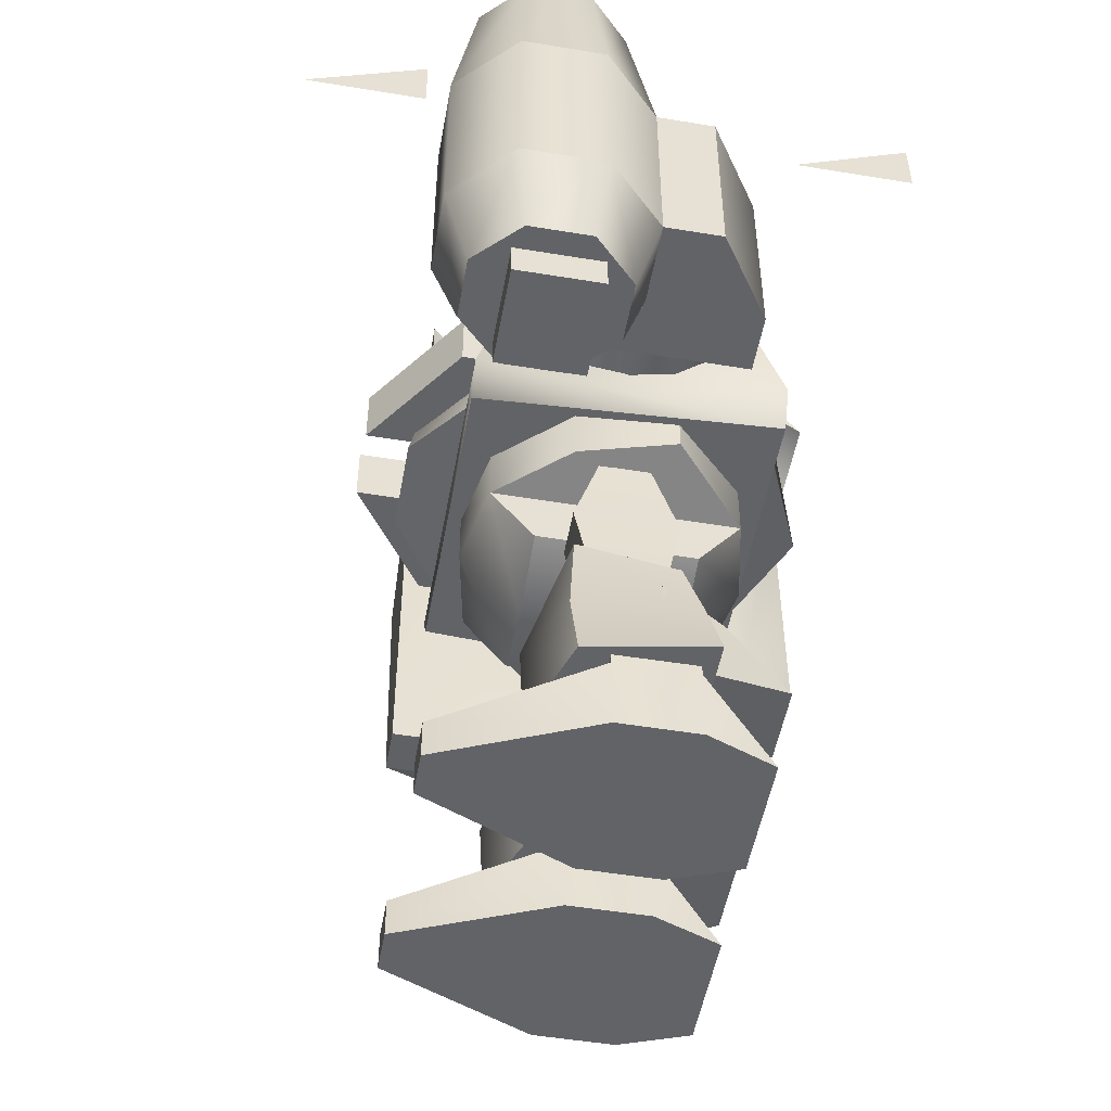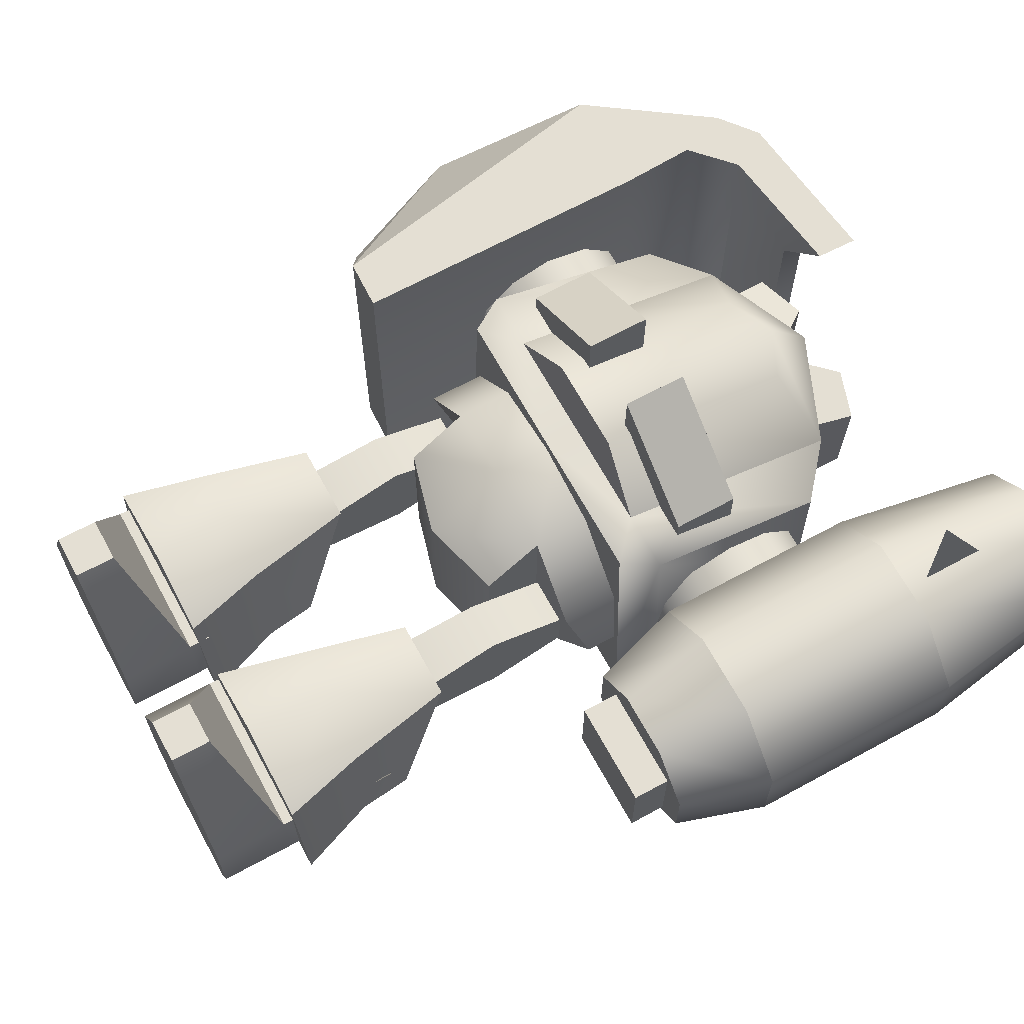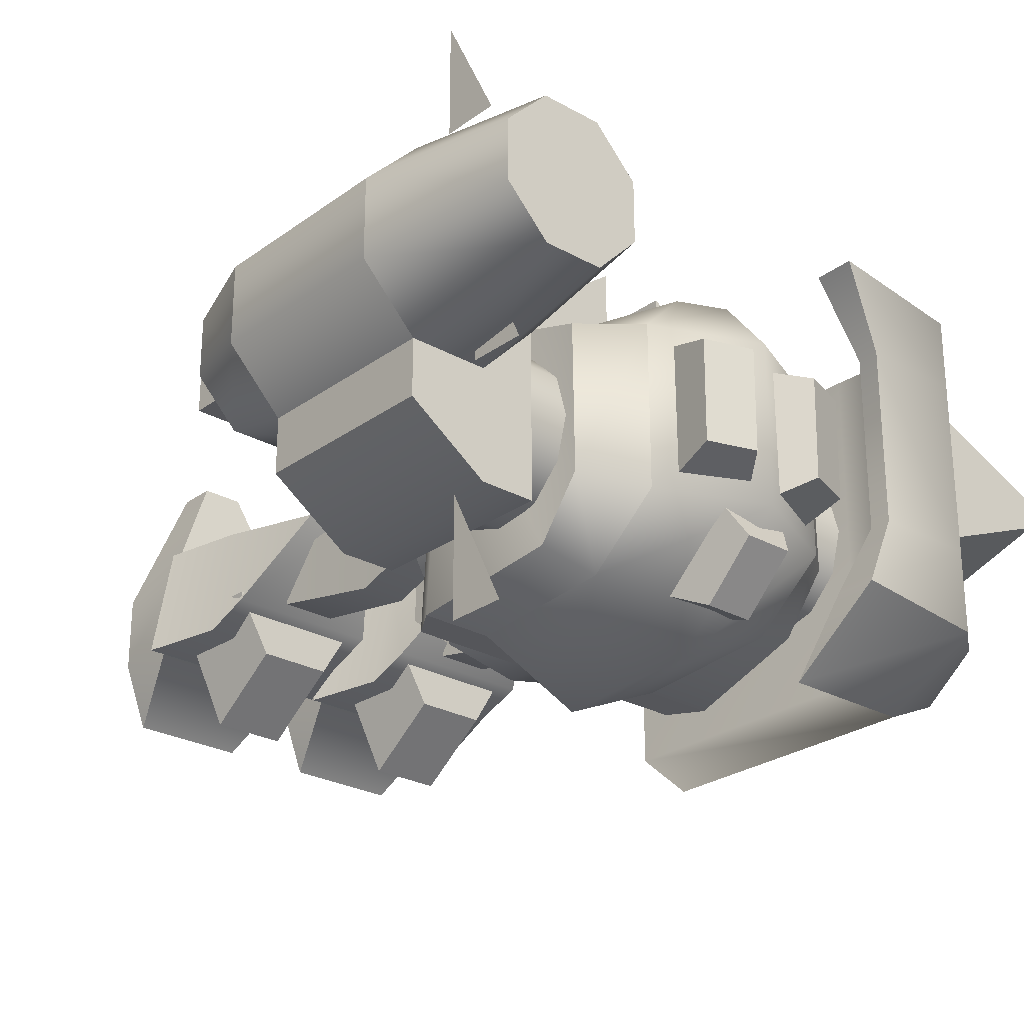
<metadata>
{"format":"obj","ext":"obj","renderer":"f3d","projection":"perspective","resolution":1024,"background":"white","views":[{"elev":-51.0,"azim":79.8,"up":"+Y"},{"elev":66.7,"azim":61.3,"up":"+Z"},{"elev":-26.1,"azim":138.6,"up":"+Z"}]}
</metadata>
<code>
o pelvis,ox=-0.00,oy=14.00,oz=0.00,p=,mx=0.00,my=13.00,mz=0.00,r=20.00,h=28.00,t1=Arm_color.dds,t2=Arm_other.dds
v -2.724 12.2 2.603
v -2.724 14.07 4.069
v -2.724 14.07 -4.136
v -2.724 12.2 -2.67
v -2.724 16.35 4.069
v 0.03608 16.35 4.625
v 0.03608 16.35 -4.692
v -2.724 16.35 -4.136
v -5.069 16.35 -1.694
v -4.831 16.35 1.664
v 2.796 16.35 4.069
v 2.796 16.35 -4.136
v 4.903 16.35 1.664
v 5.141 16.35 -1.694
v 2.796 14.07 4.069
v 2.796 12.2 2.603
v 2.796 12.2 -2.67
v 2.796 14.07 -4.136
v 0.03608 11.45 -2.67
v 0.03608 11.45 2.603
v -4.831 14.07 1.664
v -5.069 14.95 -1.694
v 5.141 14.95 -1.694
v 4.903 14.07 1.664
v 0.03608 14.07 -4.692
v 0.03608 14.07 4.625
f 1 2 3
f 1 3 4
f 5 6 7
f 5 7 8
f 8 9 10
f 8 10 5
f 6 11 12
f 6 12 7
f 11 13 14
f 11 14 12
f 15 16 17
f 15 17 18
f 4 19 20
f 4 20 1
f 19 17 16
f 19 16 20
f 2 21 22
f 2 22 3
f 18 23 24
f 18 24 15
f 3 22 9
f 3 9 8
f 3 25 19
f 3 19 4
f 8 7 25
f 8 25 3
f 12 18 25
f 12 25 7
f 14 23 18
f 14 18 12
f 17 19 25
f 17 25 18
f 1 20 26
f 1 26 2
f 5 2 26
f 5 26 6
f 9 22 21
f 9 21 10
f 10 21 2
f 10 2 5
f 6 26 15
f 6 15 11
f 14 13 24
f 14 24 23
f 15 24 13
f 15 13 11
f 15 26 20
f 15 20 16
o rthigh,ox=-3.60,oy=-0.30,oz=0.00,p=pelvis,
v -4.575 7.184 -0.8932
v -2.607 7.184 -0.8932
v -2.607 7.184 0.8907
v -4.575 7.184 0.8907
v -2.789 14.09 0.837
v -2.789 14.09 -0.8433
v -4.4 14.09 -0.8433
v -4.4 14.09 0.837
v -4.4 11.48 1.679
v -4.4 11.48 -1.685
v -2.789 11.48 -1.685
v -2.789 11.48 1.679
f 27 28 29
f 27 29 30
f 31 32 33
f 31 33 34
f 30 35 36
f 30 36 27
f 33 36 35
f 33 35 34
f 28 37 38
f 28 38 29
f 31 38 37
f 31 37 32
f 27 36 37
f 27 37 28
f 32 37 36
f 32 36 33
f 29 38 35
f 29 35 30
f 34 35 38
f 34 38 31
o rleg,ox=-0.00,oy=-6.51,oz=0.00,p=rthigh,
v -2.333 3.848 -4.602
v -1.113 2.998 -0.63
v -6.096 2.998 -0.63
v -4.876 3.848 -4.602
v -6.096 6.505 -0.63
v -4.876 6.505 -2.679
v -2.333 6.505 -2.679
v -1.113 6.505 -0.63
v -6.56 2.674 1.987
v -5.865 5.407 2.083
v -6.372 5.239 -1.786
v -7.263 2.698 -2.011
v -0.001815 2.698 -2.011
v -0.8925 5.239 -1.786
v -1.593 5.407 2.083
v -0.8983 2.674 1.987
v -5.068 9.089 1.798
v -6.372 6.911 -1.153
v -0.8925 6.911 -1.153
v -2.39 9.089 1.798
v -3.632 9.089 1.766
v -3.544 2.674 3.037
v -3.632 5.407 3.16
f 39 40 41
f 39 41 42
f 42 41 43
f 42 43 44
f 45 46 40
f 45 40 39
f 44 43 46
f 44 46 45
f 47 48 49
f 47 49 50
f 48 55 56
f 48 56 49
f 51 52 53
f 51 53 54
f 57 58 53
f 57 53 52
f 42 44 45
f 42 45 39
f 50 49 52
f 50 52 51
f 49 56 57
f 49 57 52
f 57 59 58
f 56 55 59
f 56 59 57
f 50 51 54
f 50 54 47
f 54 60 47
f 54 53 61
f 54 61 60
f 60 61 48
f 60 48 47
f 48 61 59
f 48 59 55
f 58 59 61
f 58 61 53
o rfoot,ox=-0.00,oy=-4.15,oz=0.00,p=rleg,
v -2.849 1.223 5.961
v -0.7253 2.345 1.031
v -6.43 2.345 1.031
v -4.307 1.223 5.961
v -0.7253 3.06 -1.561
v -0.7253 2.345 -1.561
v -6.43 2.345 -1.561
v -6.43 3.06 -1.561
v -5.587 -0.114 -3.754
v -1.569 -0.114 -3.754
v -6.43 -0.114 1.031
v -4.307 -0.114 5.961
v -2.849 -0.114 5.961
v -0.7253 -0.114 1.031
v -6.43 3.06 1.031
v -0.7253 3.06 1.031
v -0.7253 -0.114 -1.561
v -6.43 -0.114 -1.561
f 69 76 77
f 69 77 66
f 62 63 64
f 62 64 65
f 66 67 68
f 66 68 69
f 70 68 67
f 70 67 71
f 65 64 72
f 65 72 73
f 69 68 64
f 69 64 76
f 70 79 68
f 68 79 72
f 68 72 64
f 74 75 63
f 74 63 62
f 77 63 67
f 77 67 66
f 63 75 78
f 63 78 67
f 67 78 71
f 73 72 75
f 73 75 74
f 71 78 79
f 71 79 70
f 72 79 78
f 72 78 75
f 76 64 63
f 76 63 77
f 73 74 62
f 73 62 65
o lthigh,ox=3.60,oy=-0.30,oz=0.00,p=pelvis,
v 4.647 7.184 0.8907
v 2.679 7.184 0.8907
v 2.679 7.184 -0.8932
v 4.647 7.184 -0.8932
v 4.472 14.09 0.837
v 4.472 14.09 -0.8433
v 2.861 14.09 -0.8433
v 2.861 14.09 0.837
v 4.472 11.48 -1.685
v 4.472 11.48 1.679
v 2.861 11.48 1.679
v 2.861 11.48 -1.685
f 80 81 82
f 80 82 83
f 84 85 86
f 84 86 87
f 83 88 89
f 83 89 80
f 84 89 88
f 84 88 85
f 81 90 91
f 81 91 82
f 86 91 90
f 86 90 87
f 80 89 90
f 80 90 81
f 87 90 89
f 87 89 84
f 82 91 88
f 82 88 83
f 85 88 91
f 85 91 86
o lleg,ox=-0.00,oy=-6.52,oz=0.00,p=lthigh,
v 2.406 3.848 -4.602
v 1.185 2.998 -0.63
v 1.185 6.505 -0.63
v 2.406 6.505 -2.679
v 4.948 6.505 -2.679
v 6.168 6.505 -0.63
v 6.168 2.998 -0.63
v 4.948 3.848 -4.602
v 7.335 2.698 -2.011
v 6.444 5.239 -1.786
v 5.937 5.407 2.083
v 6.632 2.674 1.987
v 0.9704 2.674 1.987
v 1.665 5.407 2.083
v 0.9646 5.239 -1.786
v 0.07395 2.698 -2.011
v 6.444 6.911 -1.153
v 5.14 9.089 1.798
v 2.462 9.089 1.798
v 0.9646 6.911 -1.153
v 3.704 9.089 1.766
v 3.617 2.674 3.037
v 3.704 5.407 3.16
f 92 93 94
f 92 94 95
f 96 97 98
f 96 98 99
f 99 98 93
f 99 93 92
f 95 94 97
f 95 97 96
f 100 101 102
f 100 102 103
f 101 108 109
f 101 109 102
f 104 105 106
f 104 106 107
f 105 110 111
f 105 111 106
f 92 95 96
f 92 96 99
f 107 106 101
f 107 101 100
f 101 106 111
f 101 111 108
f 108 111 112
f 108 112 109
f 110 112 111
f 100 103 113
f 113 104 107
f 113 107 100
f 113 114 105
f 113 105 104
f 103 102 114
f 103 114 113
f 105 114 112
f 105 112 110
f 109 112 114
f 109 114 102
o lfoot,ox=-0.00,oy=-4.14,oz=0.00,p=lleg,
v 4.379 -0.114 5.961
v 4.379 1.223 5.961
v 2.921 1.223 5.961
v 2.921 -0.114 5.961
v 0.7974 3.06 -1.561
v 0.7974 3.06 1.031
v 6.502 3.06 1.031
v 6.502 3.06 -1.561
v 6.502 -0.114 1.031
v 0.7974 -0.114 1.031
v 0.7974 -0.114 -1.561
v 6.502 -0.114 -1.561
v 1.641 -0.114 -3.754
v 5.659 -0.114 -3.754
v 6.502 2.345 1.031
v 0.7974 2.345 1.031
v 0.7974 2.345 -1.561
v 6.502 2.345 -1.561
f 118 117 130
f 118 130 124
f 124 130 131
f 124 131 125
f 125 131 127
f 120 119 131
f 120 131 130
f 115 116 117
f 115 117 118
f 119 120 121
f 119 121 122
f 123 115 118
f 123 118 124
f 124 125 126
f 124 126 123
f 125 127 128
f 125 128 126
f 117 116 129
f 117 129 130
f 129 121 120
f 129 120 130
f 127 131 132
f 127 132 128
f 122 132 131
f 122 131 119
f 123 129 116
f 123 116 115
f 126 132 129
f 126 129 123
f 129 132 122
f 129 122 121
f 128 132 126
o aimy1,ox=-0.00,oy=1.90,oz=0.00,p=pelvis,,e=0
v 0 15.9 0
v 0 15.9 4
v 0 17.9 0
f 133 134 135
o torso,ox=-0.00,oy=0.00,oz=0.00,p=aimy1,
v -5.527 23.31 3.213
v -5.527 23.38 -2.062
v -5.672 17.12 5.065
v 5.599 23.31 3.213
v 5.744 17.12 5.065
v 5.599 23.38 -2.062
v -5.527 21.84 -4.061
v -6.244 17.12 -5.084
v -3.702 17.12 -5.084
v 0.03608 17.12 -6.753
v 3.774 17.12 -5.084
v 0.03608 15.97 -5.084
v 0.02207 25.25 -2.249
v -1.357 27.18 -1.422
v -1.378 27.23 2.148
v 0.05145 25.32 2.794
v 4.959 18.26 5.411
v 4.959 18.26 3.841
v 4.959 20.39 3.841
v 4.959 20.39 5.411
v 1.25 20.39 8.083
v 1.25 20.39 3.841
v 1.25 18.26 3.841
v 1.25 18.26 8.083
v -1.178 18.26 8.083
v -1.178 20.39 8.083
v -4.887 20.39 5.411
v -4.887 18.26 5.411
v 6.317 17.12 -5.084
v 5.599 15.97 -5.084
v -5.527 15.97 -5.084
v 1.45 27.23 2.148
v 1.429 27.18 -1.422
v -4.887 18.26 3.841
v -1.178 18.26 3.841
v -1.178 20.39 3.841
v -4.887 20.39 3.841
v -0.8464 26.2 -3.802
v -0.8464 24.38 -5.568
v -1.456 22.82 -4.847
v -1.456 25.4 -2.353
v 0.9185 26.2 -3.802
v 1.529 25.4 -2.353
v 1.529 22.82 -4.847
v 0.9185 24.38 -5.568
v 3.774 24.86 3.213
v 1.634 24.14 5.233
v 1.634 17.4 6.677
v 3.774 17.12 5.065
v -3.702 17.12 5.065
v -1.562 17.4 6.677
v -1.562 24.14 5.233
v -3.702 24.86 3.213
v 3.774 24.86 -2.59
v 5.599 21.84 -4.061
v 3.774 22.28 -4.693
v -3.702 24.86 -2.59
v 3.109 26.67 2.148
v 2.856 24.38 2.794
v 2.827 24.3 -2.249
v 3.088 26.62 -1.422
v -4.955 15.97 5.065
v -3.702 22.28 -4.693
v -3.016 26.62 -1.422
v -2.755 24.3 -2.249
v -2.784 24.38 2.794
v -3.037 26.67 2.148
v 0.03608 15.97 5.065
v 5.027 15.97 5.065
v 2.28 26.95 2.148
v 2.259 26.9 -1.422
v 0.03608 24.38 -5.568
v 0.03608 26.2 -3.802
v 0.03608 17.12 5.065
v 0.03608 17.4 6.677
v 5.412 18.56 2.611
v 7.199 17.47 1.529
v 7.199 18.56 2.611
v 5.412 17.47 1.529
v 7.199 17.08 0.05182
v 5.412 17.08 0.05182
v 7.199 17.47 -1.426
v 5.412 17.47 -1.426
v 7.199 21.51 2.611
v 5.412 22.59 1.529
v 5.412 21.51 2.611
v 7.199 22.59 1.529
v 5.412 22.99 0.05182
v 7.199 22.99 0.05182
v 5.412 22.59 -1.426
v 7.199 22.59 -1.426
v 5.412 21.51 -2.507
v 7.199 21.51 -2.507
v 5.412 20.03 -2.903
v 7.199 20.03 -2.903
v 5.412 18.56 -2.507
v 7.199 18.56 -2.507
v -5.34 21.51 2.611
v -7.127 22.59 1.529
v -7.127 21.51 2.611
v -5.34 22.59 1.529
v -7.127 22.99 0.05182
v -5.34 22.99 0.05182
v -7.127 22.59 -1.426
v -5.34 22.59 -1.426
v -7.127 21.51 -2.507
v -5.34 21.51 -2.507
v -7.127 18.56 2.611
v -5.34 17.47 1.529
v -5.34 18.56 2.611
v -7.127 17.47 1.529
v -5.34 17.08 0.05182
v -7.127 17.08 0.05182
v -5.34 17.47 -1.426
v -7.127 17.47 -1.426
v -7.127 20.03 -2.903
v -5.34 20.03 -2.903
v -7.127 18.56 -2.507
v -5.34 18.56 -2.507
v 0.03608 22.28 -6.449
v 0.03608 25.4 -2.353
v 0.03608 22.82 -4.847
v 0.03608 24.86 5.233
v 0.03608 26.45 3.213
v 0.03608 26.45 -2.59
v -2.187 26.9 -1.422
v -2.208 26.95 2.148
v 1.454 24.85 2.794
v 1.425 24.77 -2.249
v -1.352 24.77 -2.249
v -1.382 24.85 2.794
v 7.199 20.03 3.007
v 5.412 20.03 3.007
v -7.127 20.03 3.007
v -5.34 20.03 3.007
f 136 137 138
f 137 142 143
f 137 143 138
f 139 140 141
f 141 189 181
f 141 181 139
f 141 190 191
f 141 191 189
f 139 181 184
f 139 184 140
f 138 185 188
f 138 188 136
f 136 188 192
f 136 192 137
f 146 191 190
f 146 190 164
f 143 166 197
f 143 197 138
f 143 142 198
f 143 198 144
f 192 198 142
f 192 142 137
f 138 197 185
f 197 203 185
f 185 203 209
f 184 209 203
f 184 203 204
f 184 204 140
f 140 190 141
f 140 164 190
f 140 165 164
f 140 204 165
f 144 145 146
f 144 146 147
f 148 149 150
f 148 150 151
f 152 153 154
f 152 154 155
f 156 157 158
f 156 158 159
f 159 158 153
f 159 153 152
f 155 154 157
f 155 157 156
f 160 161 162
f 160 162 163
f 146 164 165
f 147 146 165
f 147 166 143
f 147 143 144
f 167 168 148
f 167 148 151
f 152 155 156
f 152 156 159
f 163 169 170
f 163 170 160
f 160 170 171
f 160 171 161
f 162 172 169
f 162 169 163
f 161 171 172
f 161 172 162
f 173 174 175
f 173 175 176
f 177 178 179
f 177 179 180
f 181 182 183
f 181 183 184
f 185 186 187
f 185 187 188
f 144 198 255
f 144 255 145
f 255 191 145
f 145 191 146
f 181 258 182
f 181 259 258
f 259 187 258
f 259 188 187
f 182 210 183
f 182 258 210
f 258 186 210
f 258 187 186
f 189 259 181
f 189 260 259
f 260 188 259
f 260 192 188
f 191 260 189
f 191 255 260
f 255 192 260
f 255 198 192
f 193 194 195
f 193 195 196
f 199 200 201
f 199 201 202
f 147 197 166
f 147 203 197
f 147 165 203
f 203 165 204
f 196 205 193
f 196 206 205
f 206 167 205
f 206 168 167
f 173 207 174
f 173 208 207
f 208 180 207
f 208 177 180
f 183 209 184
f 183 210 209
f 210 185 209
f 210 186 185
f 211 212 213
f 211 214 212
f 214 215 212
f 214 216 215
f 217 215 216
f 217 216 218
f 219 220 221
f 219 222 220
f 222 223 220
f 222 224 223
f 224 225 223
f 224 226 225
f 226 227 225
f 226 228 227
f 228 229 227
f 228 230 229
f 230 231 229
f 230 232 231
f 232 218 231
f 232 217 218
f 267 211 213
f 267 268 211
f 267 221 268
f 267 219 221
f 233 234 235
f 233 236 234
f 236 237 234
f 236 238 237
f 238 239 237
f 238 240 239
f 240 241 239
f 240 242 241
f 243 244 245
f 243 246 244
f 246 247 244
f 246 248 247
f 249 247 248
f 249 248 250
f 242 251 241
f 242 252 251
f 252 253 251
f 252 254 253
f 254 250 253
f 254 249 250
f 233 235 269
f 233 269 270
f 269 245 270
f 269 243 245
f 176 208 173
f 176 256 208
f 256 177 208
f 256 178 177
f 174 257 175
f 174 207 257
f 207 179 257
f 207 180 179
f 202 261 199
f 202 262 261
f 262 149 261
f 262 150 149
f 193 263 194
f 193 205 263
f 205 151 263
f 205 167 151
f 195 206 196
f 195 264 206
f 264 168 206
f 264 148 168
f 148 261 149
f 148 265 261
f 265 199 261
f 265 200 199
f 201 262 202
f 201 266 262
f 266 150 262
f 266 151 150
o rshield,ox=-9.15,oy=4.11,oz=0.00,p=torso,
v -8.001 27.39 5.758
v -10.84 23.36 5.758
v -7.367 25.76 5.758
v -5.799 16.44 -7.98
v -7.25 13.13 -5.588
v -8.901 13.19 -5.588
v -12.13 20.38 2.164
v -6.963 28.15 2.164
v -10.97 28.15 0.5429
v -12.13 20.38 -2.091
v -10.97 28.15 -0.4701
v -6.963 28.15 -2.091
v -13.3 18.8 1.555
v -11.36 14.33 1.555
v -8.901 13.19 5.758
v -10.84 23.36 -5.588
v -8.001 27.39 -5.588
v -5.822 25.84 -7.98
v -6.741 28.37 -5.588
v -6.741 28.37 3.316
v -1.387 29.02 5.758
v -3.234 28.35 3.316
v -5.952 27.06 -5.588
v -7.367 25.76 -5.588
v -1.387 29.02 -5.588
v -6.741 28.37 -2.751
v -3.234 28.35 -2.751
v -5.952 27.06 5.758
v -6.741 28.37 5.758
v -1.423 27.65 5.758
v -11.36 14.33 -1.384
v -7.25 13.13 5.758
v -13.3 18.8 -1.384
v -1.398 25.84 -7.98
v -7.25 23.3 -5.588
v -1.423 27.65 -5.588
v -7.25 23.3 5.758
v -3.27 27.6 3.316
v -3.27 27.6 -2.751
v -5.952 27.06 3.316
v -5.952 27.06 -2.751
f 274 275 276
f 277 278 279
f 280 281 282
f 283 284 285
f 283 285 272
f 271 272 273
f 273 298 299
f 273 299 271
f 291 299 298
f 291 298 300
f 272 307 273
f 272 285 307
f 307 285 302
f 286 287 288
f 287 289 288
f 288 274 276
f 288 276 286
f 289 295 304
f 289 304 288
f 290 291 292
f 295 296 297
f 292 297 296
f 292 296 290
f 271 287 286
f 271 286 272
f 286 303 272
f 272 303 283
f 299 291 290
f 271 299 290
f 271 290 296
f 271 296 287
f 296 289 287
f 296 295 289
f 288 293 294
f 288 305 275
f 288 275 274
f 288 304 306
f 288 306 293
f 275 305 307
f 275 307 302
f 273 307 305
f 273 305 294
f 305 288 294
f 294 298 273
f 294 310 298
f 294 293 310
f 310 293 311
f 298 308 300
f 298 310 308
f 310 311 308
f 308 311 309
f 306 309 311
f 306 311 293
f 279 281 280
f 279 280 277
f 278 282 281
f 278 281 279
f 284 301 276
f 284 276 285
f 276 275 302
f 276 302 285
f 276 301 303
f 276 303 286
f 283 303 301
f 283 301 284
f 308 291 300
f 292 291 308
f 292 308 309
f 292 309 297
f 309 306 297
f 297 306 295
f 306 304 295
o exhaust,ox=10.78,oy=7.87,oz=-8.74,p=torso,,e=0
v 10.78 23.77 -8.744
v 10.78 23.77 -4.744
v 10.78 25.77 -8.744
f 312 313 314
o flare,ox=11.09,oy=7.80,oz=7.74,p=torso,,e=0
v 11.09 23.7 7.736
v 11.09 23.7 11.74
v 11.09 25.7 7.736
f 315 316 317
o aimx1,ox=8.00,oy=4.10,oz=0.00,p=torso,,e=0
v 8 20 0
v 8 20 4
v 8 22 0
f 318 319 320
o lmisspod,ox=0.01,oy=0.01,oz=0.00,p=aimx1,
v 12.01 16.53 -1.713
v 12.01 23.26 -1.713
v 12.01 23.26 0.2431
v 12.01 16.53 0.2431
v 13.12 13.59 2.584
v 9.597 13.59 1.097
v 11.66 13.59 1.097
v 13.12 13.59 4.689
v 11.66 13.59 6.176
v 9.597 13.59 6.176
v 8.137 13.59 4.689
v 8.137 13.59 2.584
v 9.597 28.8 1.097
v 8.137 28.8 2.584
v 8.137 28.8 4.689
v 13.12 28.8 4.689
v 9.25 16.53 0.2431
v 9.249 16.53 -3.616
v 9.249 23.26 -3.616
v 9.25 23.26 0.2431
v 7.299 23.26 2.231
v 7.298 23.26 -3.616
v 7.298 16.53 -3.616
v 7.299 16.53 2.231
v 11.66 28.8 1.097
v 13.12 28.8 2.584
v 9.597 28.8 6.176
v 11.66 28.8 6.176
v 7.299 16.53 5.042
v 7.299 23.26 5.042
v 9.25 23.26 7.03
v 13.96 16.53 2.231
v 13.96 16.53 5.042
v 12.01 16.53 7.03
v 9.25 16.53 7.03
v 13.96 23.26 2.231
v 13.96 23.26 5.042
v 12.01 23.26 7.03
f 321 322 323
f 321 323 324
f 325 326 327
f 328 329 330
f 328 330 325
f 326 331 332
f 325 330 331
f 325 331 326
f 333 334 335
f 333 335 336
f 345 333 336
f 345 336 346
f 335 347 348
f 335 348 336
f 324 337 338
f 324 338 321
f 343 338 337
f 343 337 344
f 322 339 340
f 322 340 323
f 341 340 339
f 341 339 342
f 321 338 339
f 321 339 322
f 342 339 338
f 342 338 343
f 344 332 331
f 344 331 349
f 352 325 327
f 352 327 324
f 352 353 328
f 352 328 325
f 327 326 337
f 327 337 324
f 353 354 329
f 353 329 328
f 337 326 332
f 337 332 344
f 331 330 355
f 331 355 349
f 330 329 354
f 330 354 355
f 341 334 333
f 341 333 340
f 350 335 334
f 350 334 341
f 350 351 347
f 350 347 335
f 340 333 345
f 340 345 323
f 345 346 356
f 345 356 323
f 346 336 357
f 346 357 356
f 336 348 358
f 336 358 357
f 351 358 348
f 351 348 347
f 323 356 352
f 323 352 324
f 344 349 350
f 344 350 341
f 341 342 343
f 341 343 344
f 349 355 351
f 349 351 350
f 352 356 357
f 352 357 353
f 353 357 358
f 353 358 354
f 354 358 351
f 354 351 355
o lbarrel,ox=2.71,oy=-7.64,oz=3.61,p=lmisspod,
v 8.956 12.42 4.968
v 8.956 12.42 2.078
v 12.3 12.42 2.078
v 12.3 12.42 4.968
v 8.956 15.93 4.968
v 8.956 15.93 2.078
v 12.3 15.93 2.078
v 12.3 15.93 4.968
f 362 366 363
f 362 363 359
f 360 364 365
f 360 365 361
f 359 360 361
f 359 361 362
f 359 363 364
f 359 364 360
f 361 365 366
f 361 366 362
o aimpoint,ox=10.03,oy=7.88,oz=0.00,p=torso,,e=0
v 10.03 23.78 0
v 10.03 23.78 4
v 10.03 25.78 0
f 367 368 369

</code>
